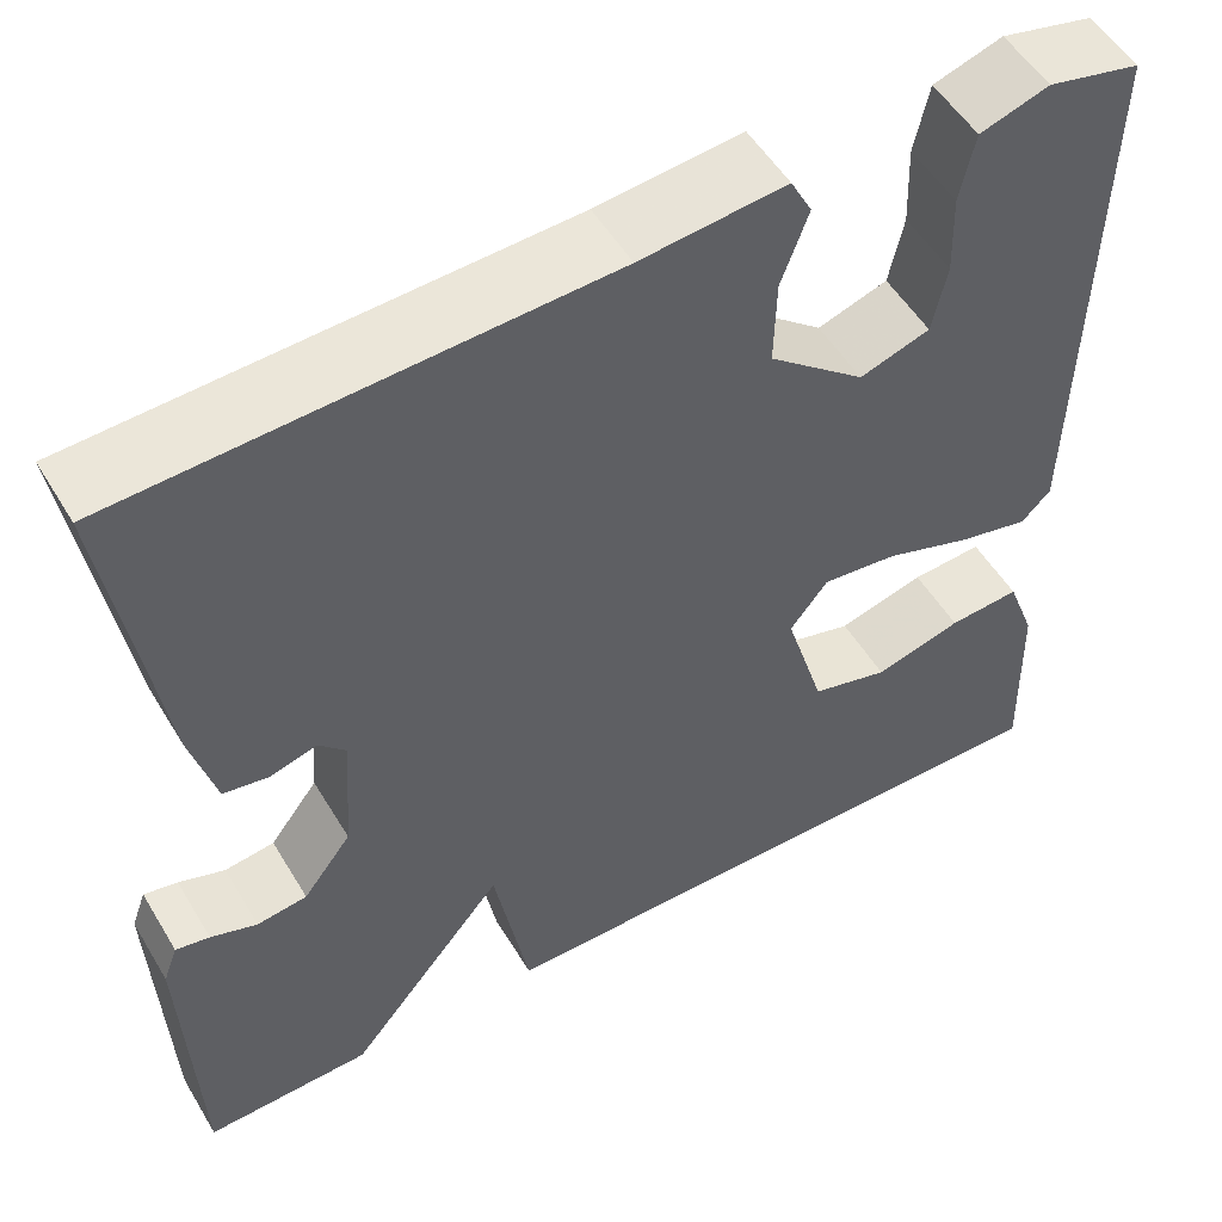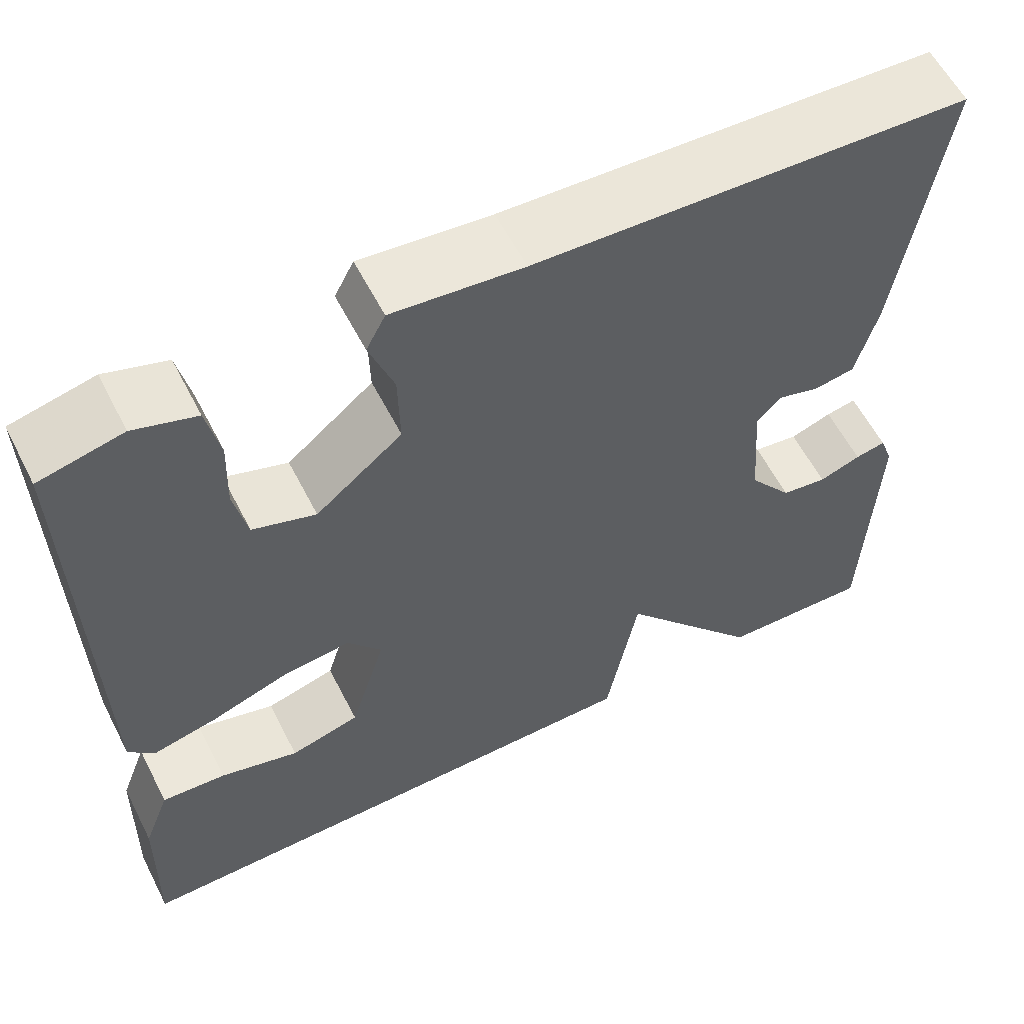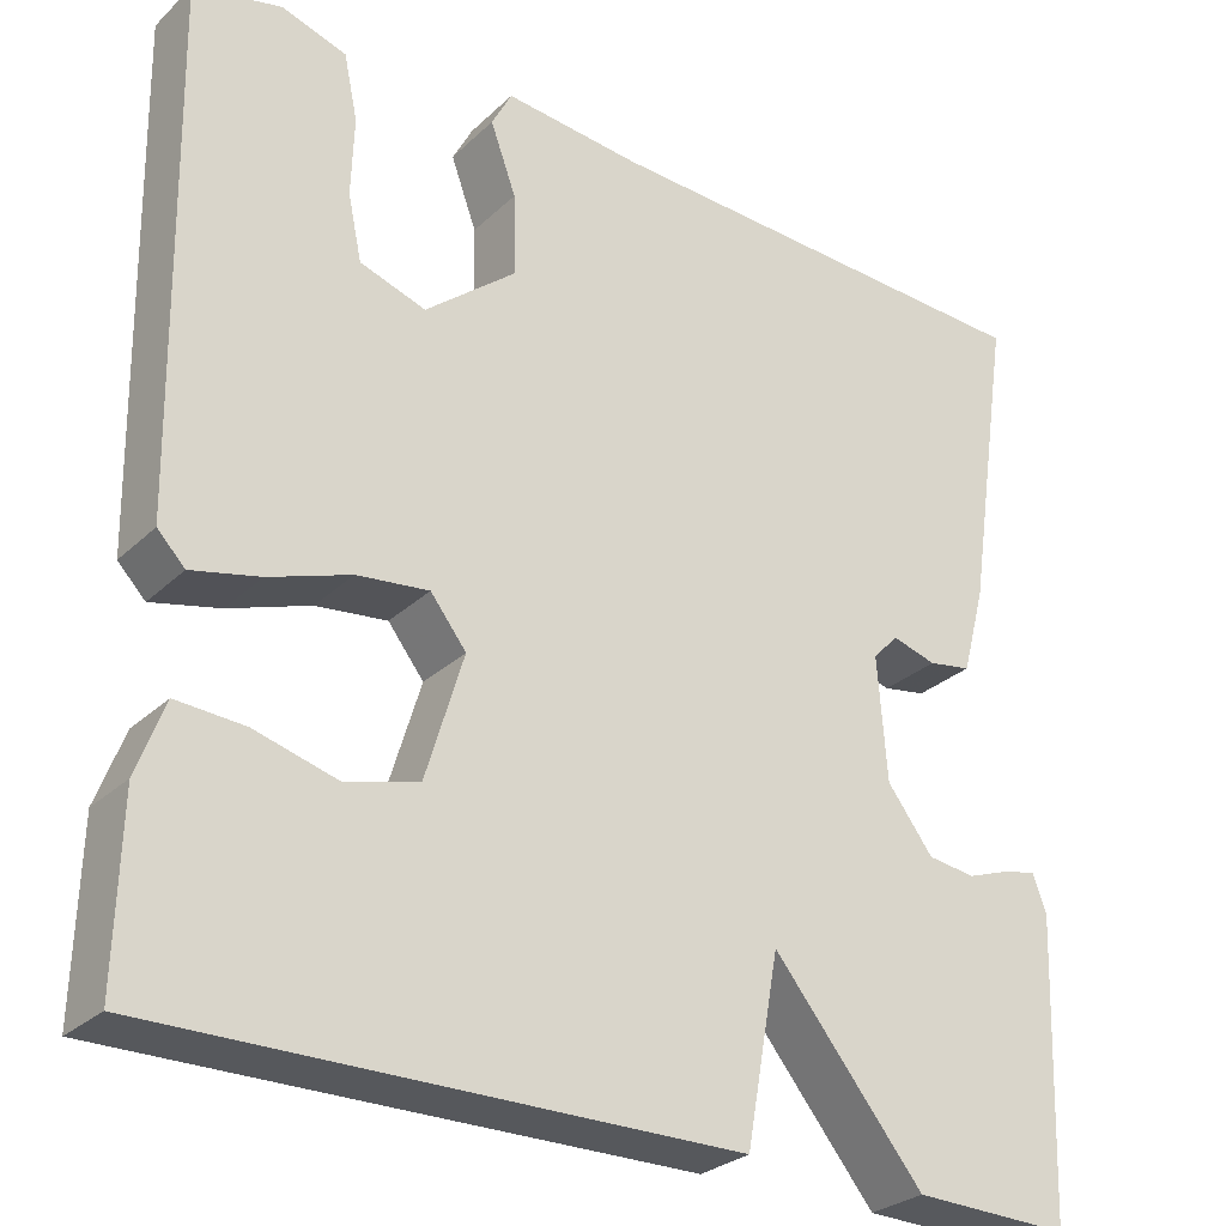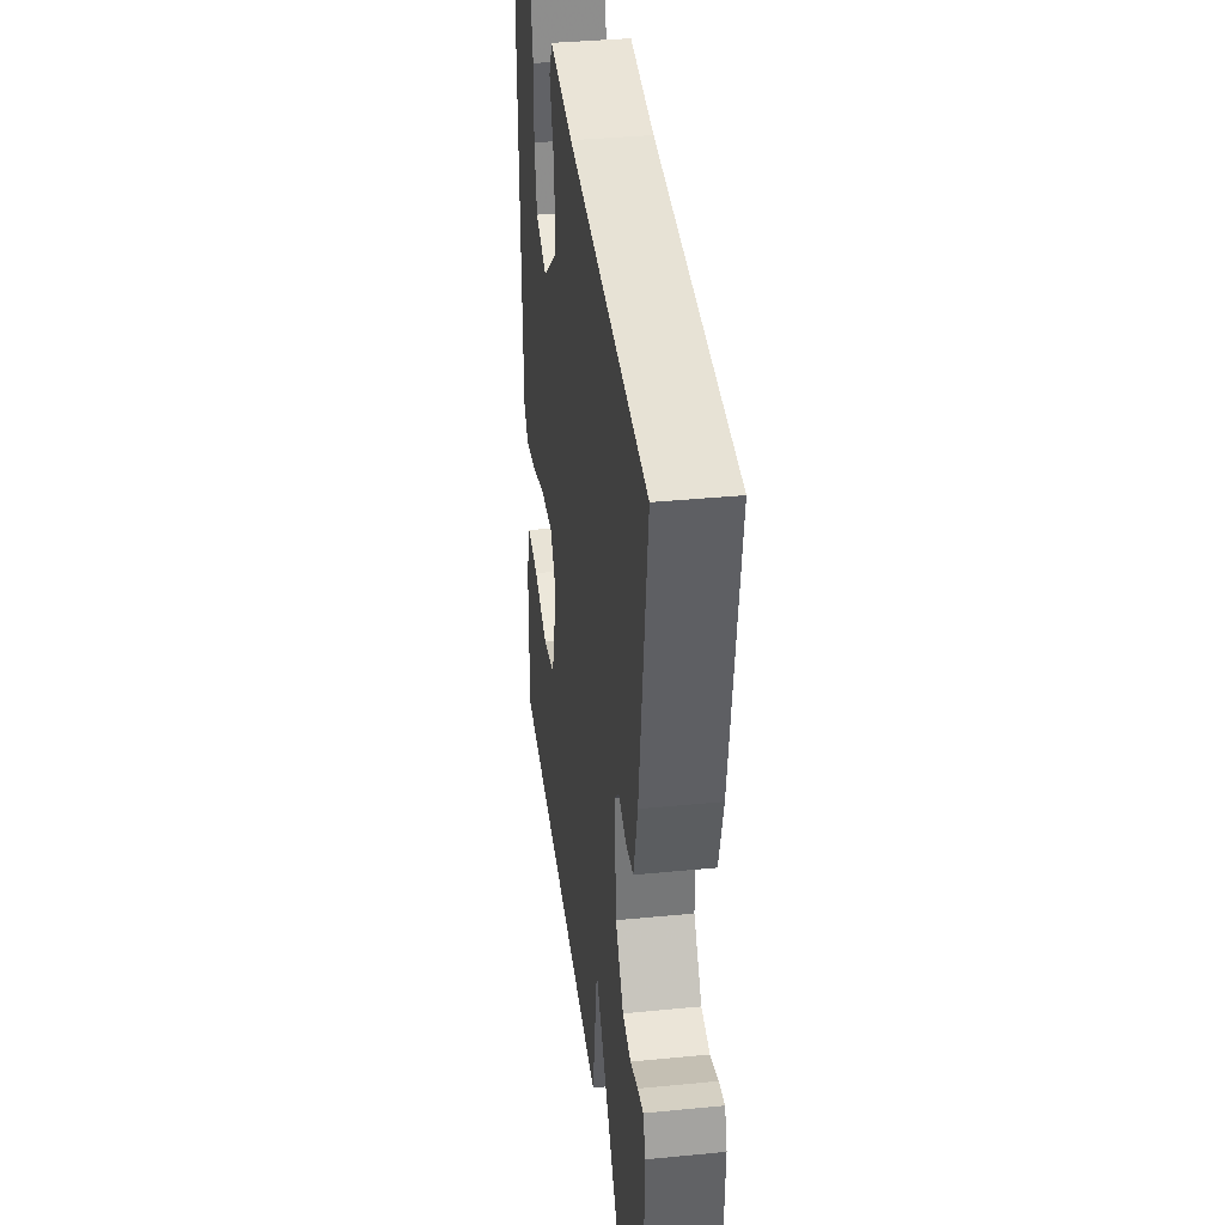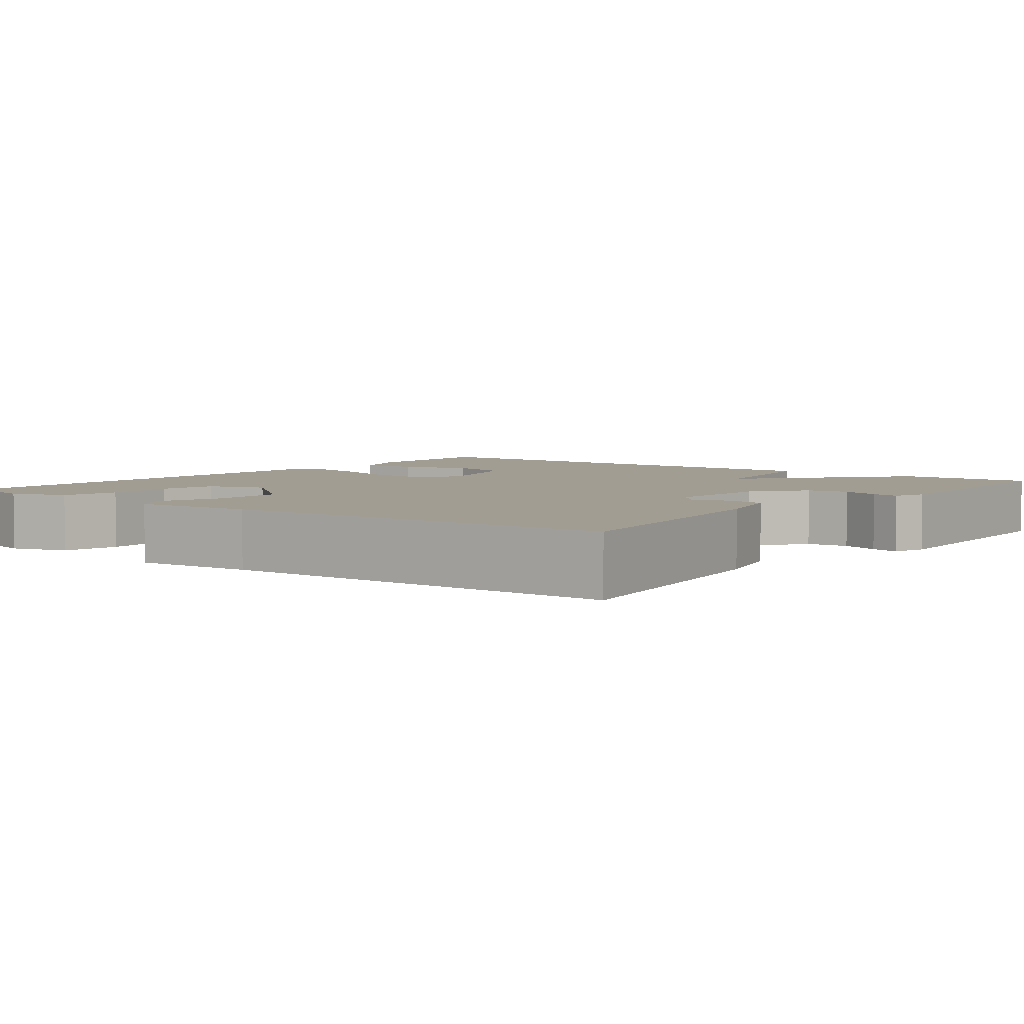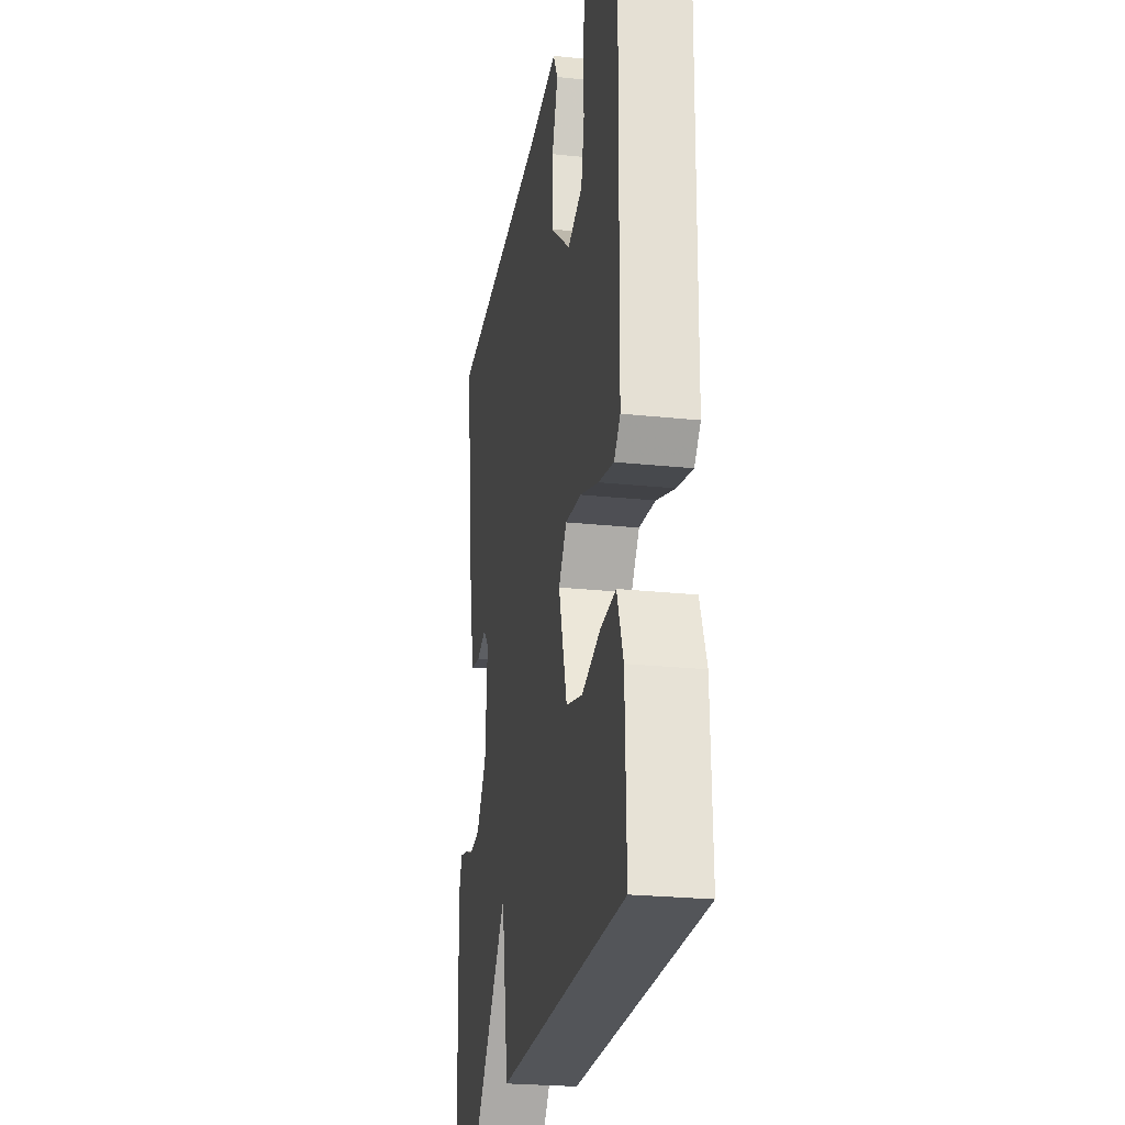
<metadata>
{"format":"obj","ext":"obj","renderer":"f3d","projection":"perspective","resolution":1024,"background":"white","views":[{"elev":52.9,"azim":149.6,"up":"+Z"},{"elev":58.9,"azim":-27.0,"up":"+Z"},{"elev":-28.1,"azim":-36.0,"up":"+Z"},{"elev":37.7,"azim":82.9,"up":"+Z"},{"elev":4.6,"azim":38.0,"up":"+Y"},{"elev":-24.8,"azim":-99.7,"up":"+Z"}]}
</metadata>
<code>
v 0.5 0.07 -0.5
v 0.328 0.07 -0.495
v 0.164 0.07 -0.294
v 0.128 0.07 -0.495
v -0.5 0.07 -0.5
v -0.495 0.07 -0.303
v -0.465 0.07 -0.223
v -0.391 0.07 -0.228
v -0.301 0.07 -0.253
v -0.221 0.07 -0.231
v -0.18 0.07 -0.095
v -0.219 0.07 -0.045
v -0.297 0.07 -0.054
v -0.386 0.07 -0.085
v -0.46 0.07 -0.102
v -0.49 0.07 -0.071
v -0.5 0.07 0.5
v -0.405 0.07 0.522
v -0.334 0.07 0.499
v -0.319 0.07 0.428
v -0.322 0.07 0.342
v -0.307 0.07 0.271
v -0.235 0.07 0.247
v -0.136 0.07 0.328
v -0.138 0.07 0.418
v -0.166 0.07 0.495
v -0.144 0.07 0.537
v 0.005 0.07 0.522
v 0.5 0.07 0.5
v 0.45 0.07 0.165
v 0.425 0.07 0.071
v 0.378 0.07 0.063
v 0.33 0.07 0.077
v 0.302 0.07 0.048
v 0.312 0.07 -0.087
v 0.362 0.07 -0.153
v 0.414 0.07 -0.16
v 0.462 0.07 -0.143
v 0.497 0.07 -0.136
v 0.512 0.07 -0.177
v 0.5 0 -0.5
v 0.328 0 -0.495
v 0.164 0 -0.294
v 0.128 0 -0.495
v -0.5 0 -0.5
v -0.495 0 -0.303
v -0.465 0 -0.223
v -0.391 0 -0.228
v -0.301 0 -0.253
v -0.221 0 -0.231
v -0.18 0 -0.095
v -0.219 0 -0.045
v -0.297 0 -0.054
v -0.386 0 -0.085
v -0.46 0 -0.102
v -0.49 0 -0.071
v -0.5 0 0.5
v -0.405 0 0.522
v -0.334 0 0.499
v -0.319 0 0.428
v -0.322 0 0.342
v -0.307 0 0.271
v -0.235 0 0.247
v -0.136 0 0.328
v -0.138 0 0.418
v -0.166 0 0.495
v -0.144 0 0.537
v 0.005 0 0.522
v 0.5 0 0.5
v 0.45 0 0.165
v 0.425 0 0.071
v 0.378 0 0.063
v 0.33 0 0.077
v 0.302 0 0.048
v 0.312 0 -0.087
v 0.362 0 -0.153
v 0.414 0 -0.16
v 0.462 0 -0.143
v 0.497 0 -0.136
v 0.512 0 -0.177
f 1 2 3
f 40 1 3
f 39 40 3
f 38 39 3
f 37 38 3
f 36 37 3
f 35 36 3
f 34 35 3
f 31 32 33
f 30 31 33
f 29 30 33
f 28 29 33
f 28 33 34
f 27 28 34
f 26 27 34
f 25 26 34
f 24 25 34 3
f 19 20 21
f 18 19 21
f 17 18 21
f 16 17 21
f 15 16 21
f 14 15 21
f 13 14 21 22
f 12 13 22 23
f 7 8 9
f 6 7 9
f 5 6 9
f 4 5 9
f 4 9 10
f 3 4 10 11
f 12 23 24
f 11 12 24
f 3 11 24
f 43 42 41
f 43 41 80
f 43 80 79
f 43 79 78
f 43 78 77
f 43 77 76
f 43 76 75
f 43 75 74
f 73 72 71
f 73 71 70
f 73 70 69
f 73 69 68
f 74 73 68
f 74 68 67
f 74 67 66
f 74 66 65
f 43 74 65 64
f 61 60 59
f 61 59 58
f 61 58 57
f 61 57 56
f 61 56 55
f 61 55 54
f 62 61 54 53
f 63 62 53 52
f 49 48 47
f 49 47 46
f 49 46 45
f 49 45 44
f 50 49 44
f 51 50 44 43
f 64 63 52
f 64 52 51
f 64 51 43
f 1 41 42 2
f 2 42 43 3
f 3 43 44 4
f 4 44 45 5
f 5 45 46 6
f 6 46 47 7
f 7 47 48 8
f 8 48 49 9
f 9 49 50 10
f 10 50 51 11
f 11 51 52 12
f 12 52 53 13
f 13 53 54 14
f 14 54 55 15
f 15 55 56 16
f 16 56 57 17
f 17 57 58 18
f 18 58 59 19
f 19 59 60 20
f 20 60 61 21
f 21 61 62 22
f 22 62 63 23
f 23 63 64 24
f 24 64 65 25
f 25 65 66 26
f 26 66 67 27
f 27 67 68 28
f 28 68 69 29
f 29 69 70 30
f 30 70 71 31
f 31 71 72 32
f 32 72 73 33
f 33 73 74 34
f 34 74 75 35
f 35 75 76 36
f 36 76 77 37
f 37 77 78 38
f 38 78 79 39
f 39 79 80 40
f 40 80 41 1

</code>
